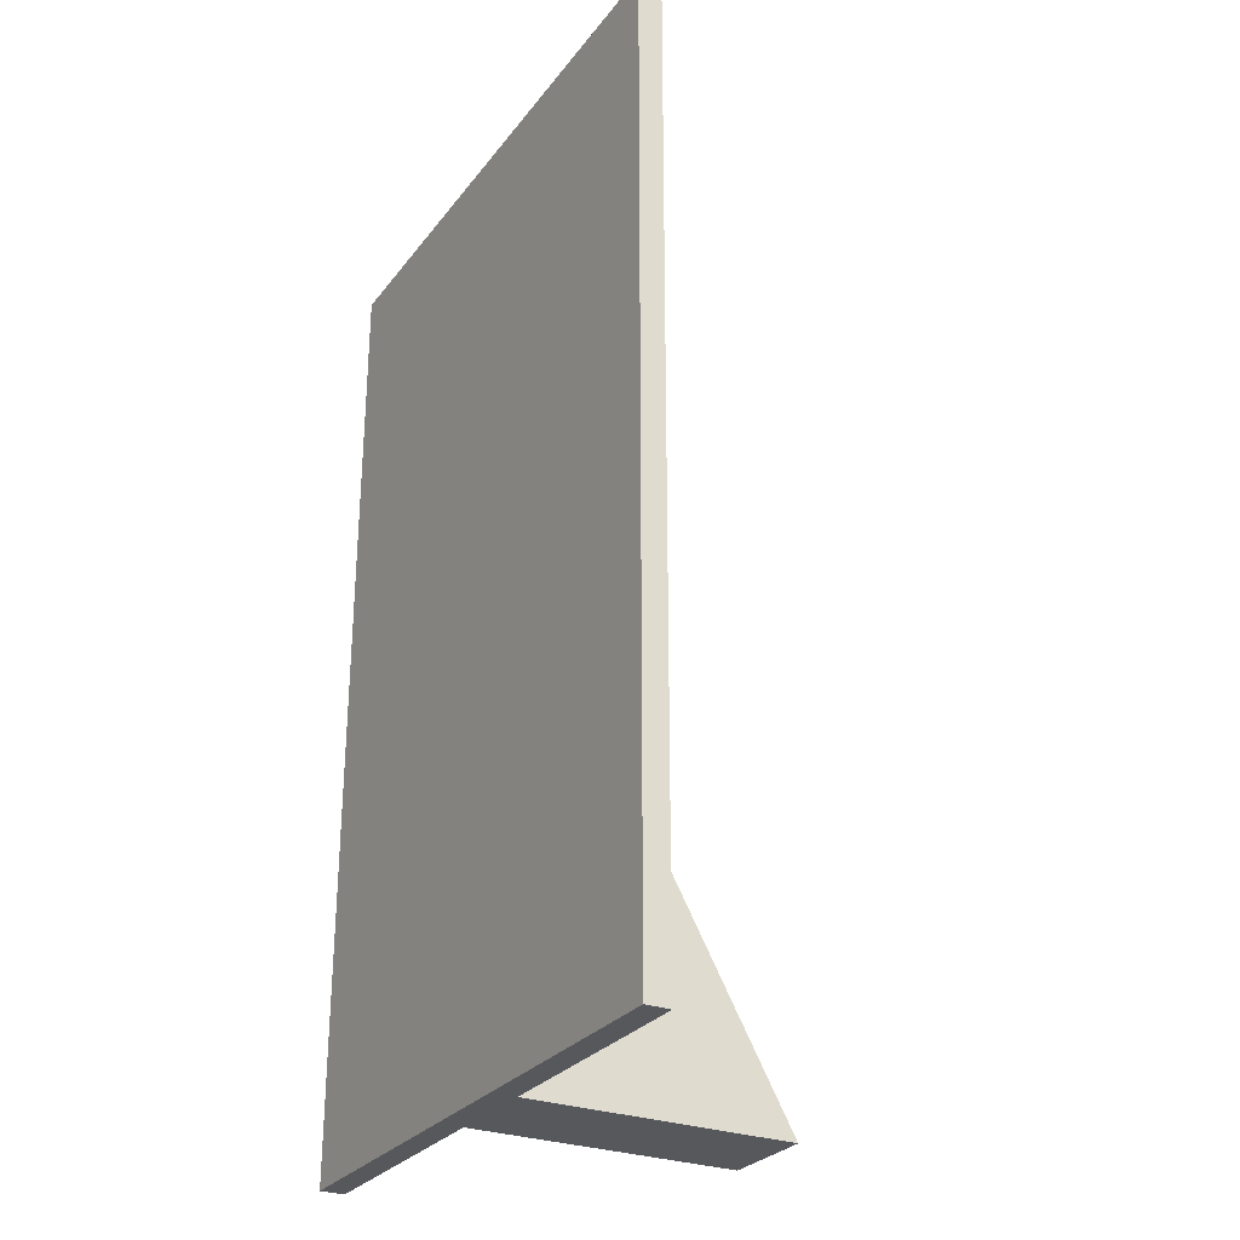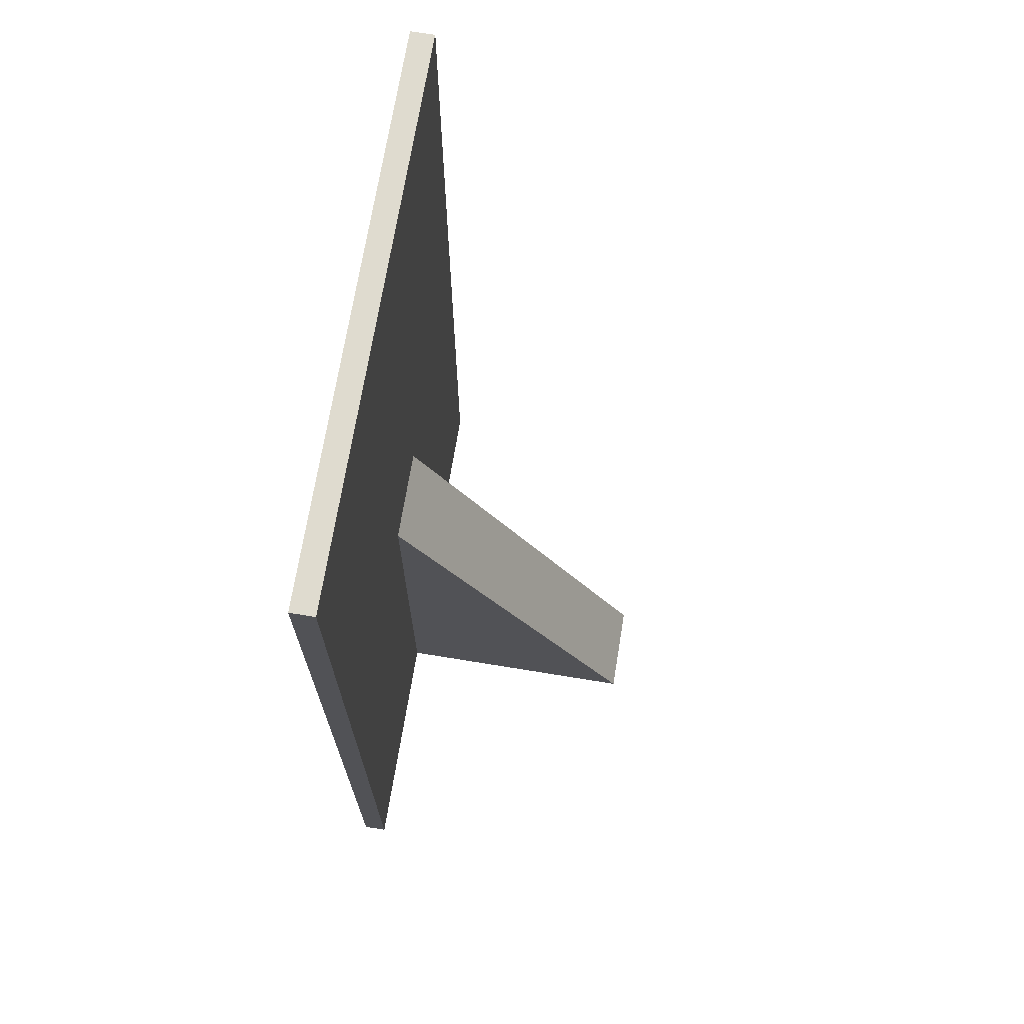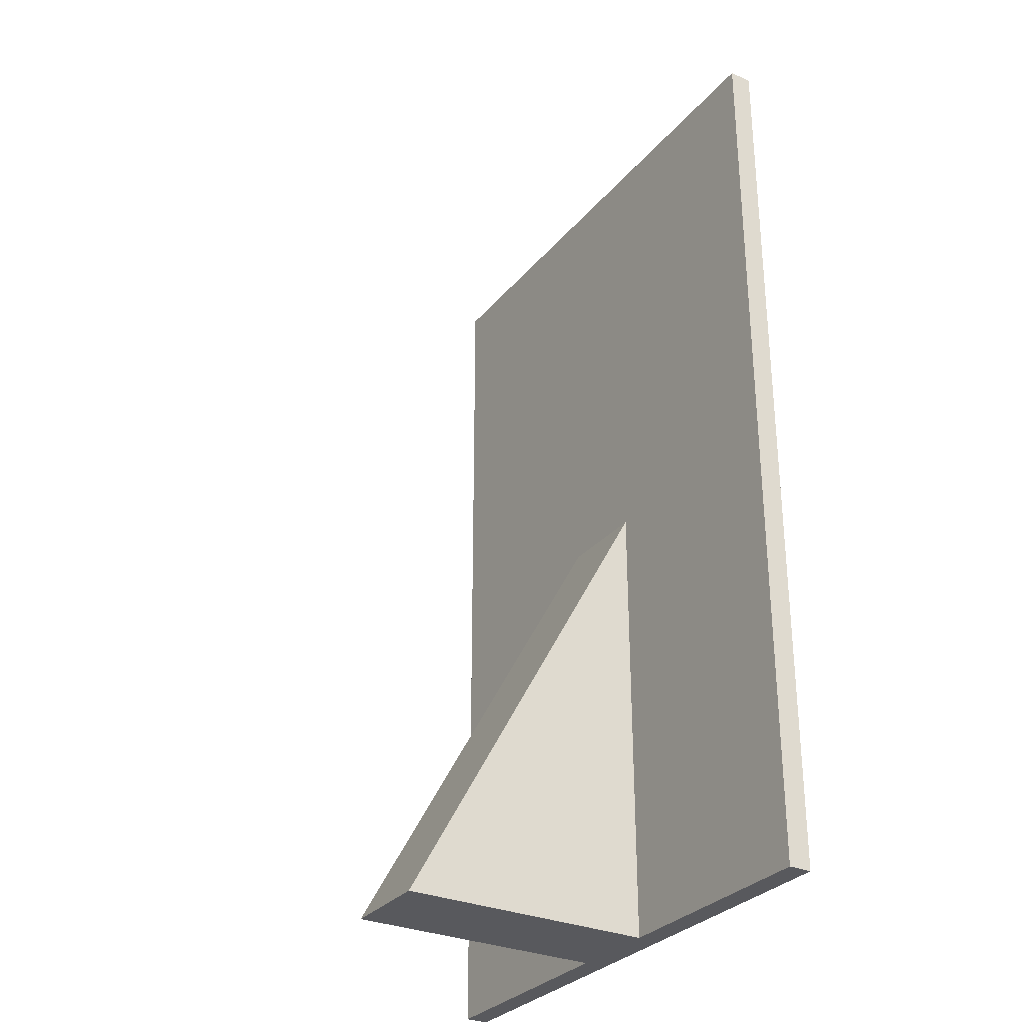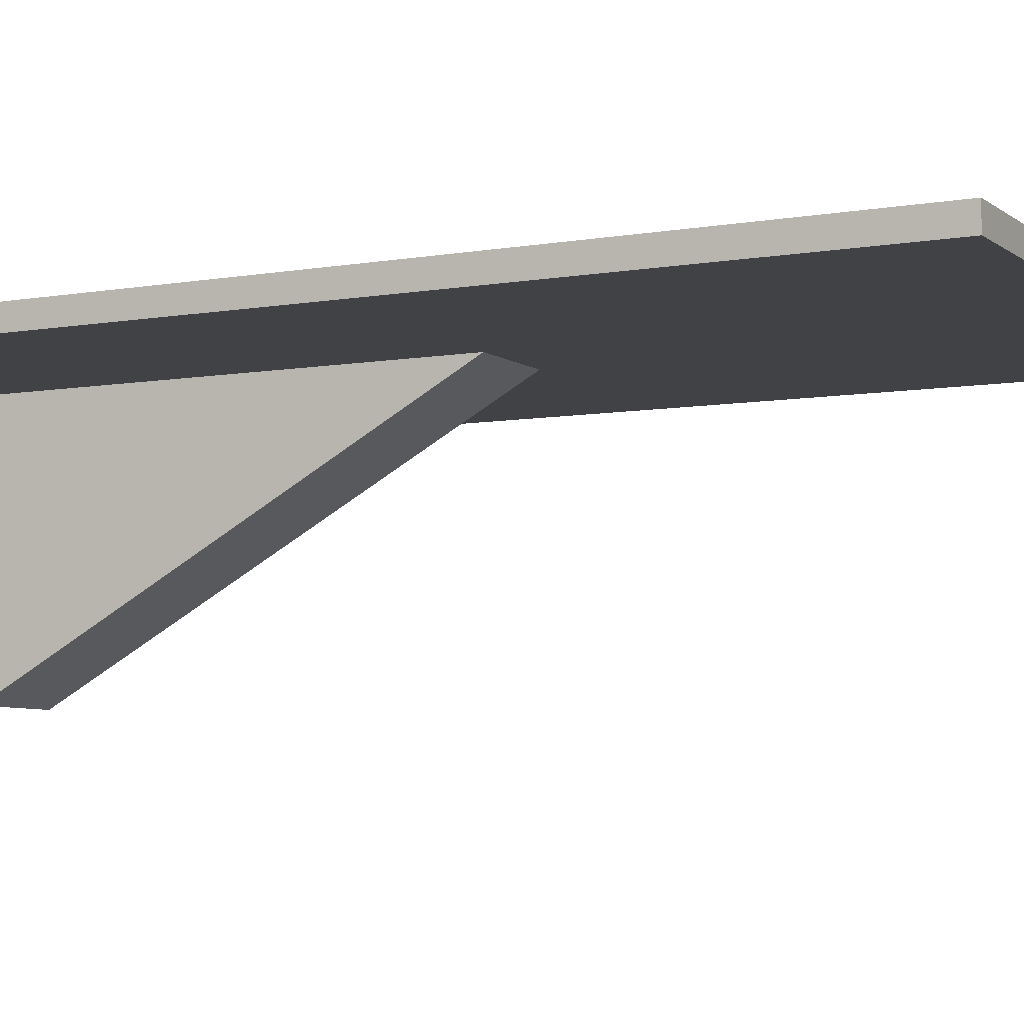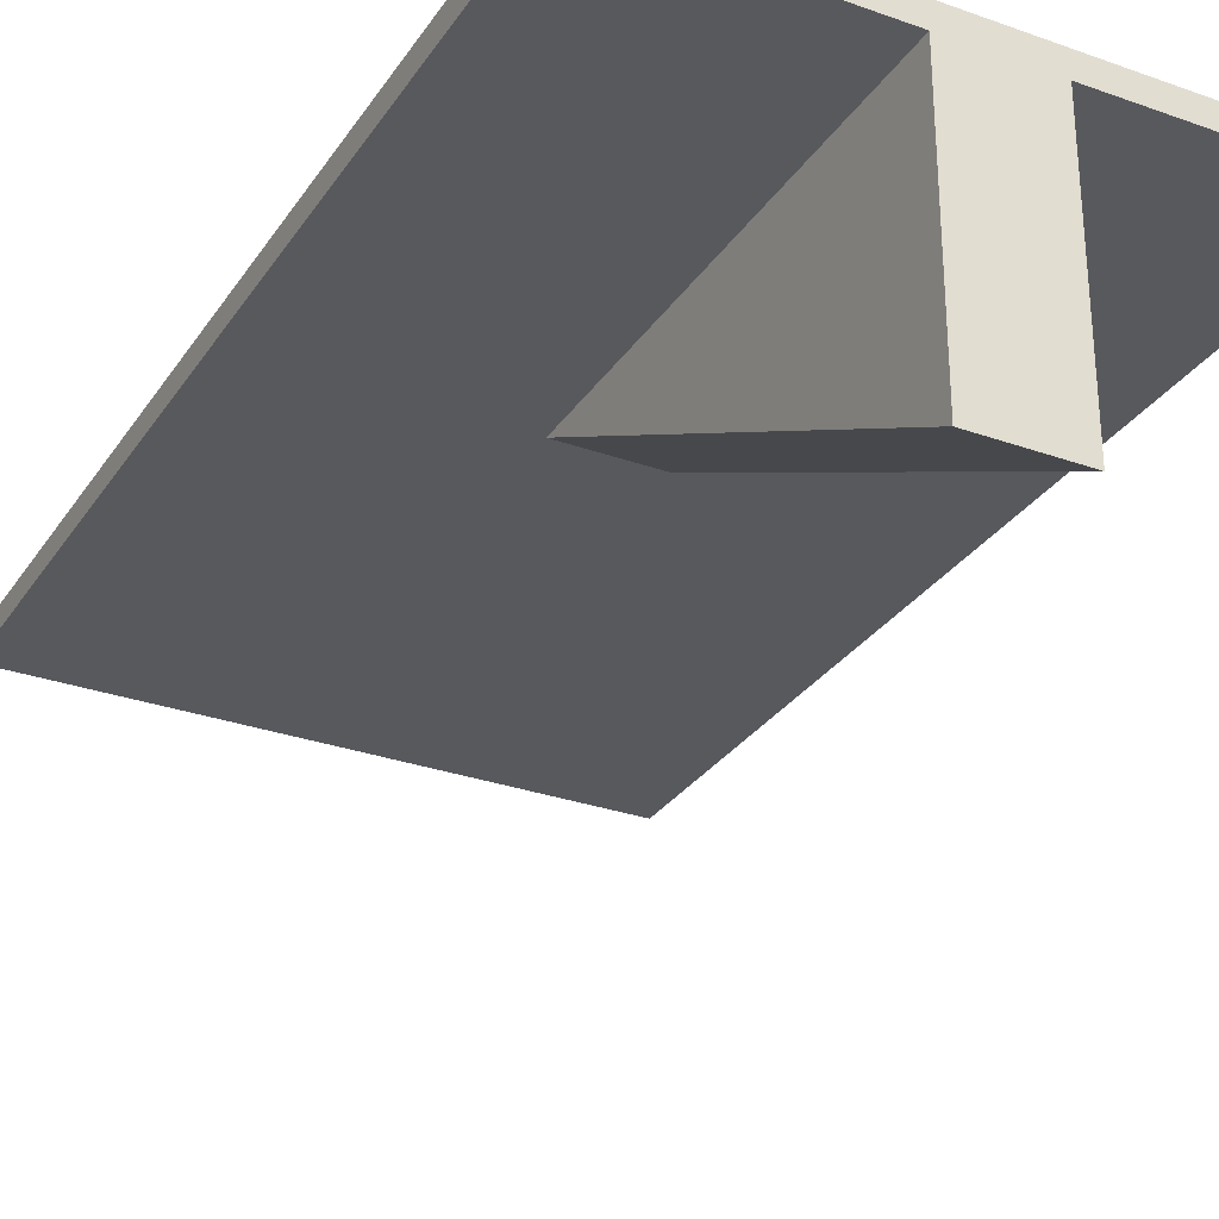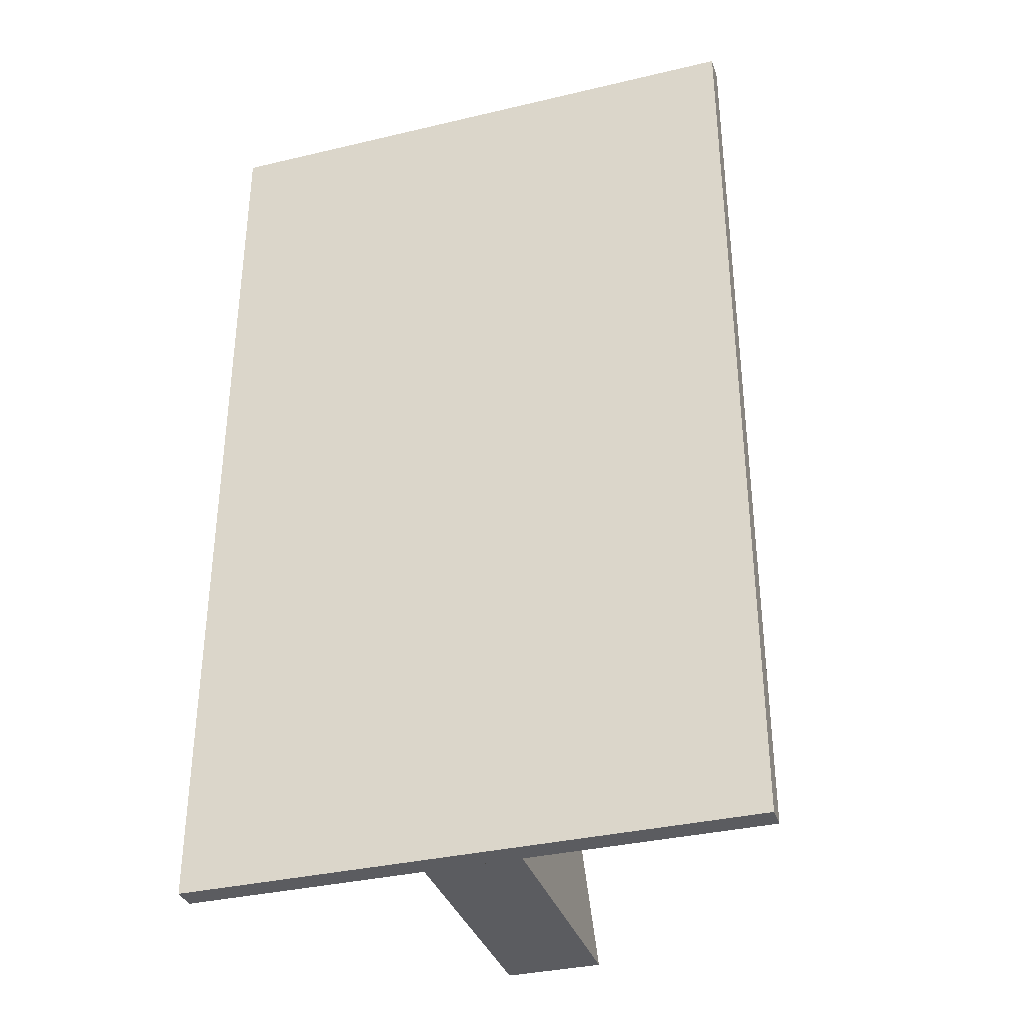
<metadata>
{"format":"obj","ext":"obj","renderer":"f3d","projection":"perspective","resolution":1024,"background":"white","views":[{"elev":-28.1,"azim":60.5,"up":"+Y"},{"elev":70.4,"azim":99.3,"up":"+Y"},{"elev":-30.2,"azim":-121.8,"up":"+Y"},{"elev":-6.4,"azim":117.5,"up":"+Z"},{"elev":-29.6,"azim":-27.6,"up":"+Z"},{"elev":-35.0,"azim":17.5,"up":"+Y"}]}
</metadata>
<code>
v 3.5 5 -0.25
v 3.5 2.5 -0.25
v 3.5 0 -0.25
v 3.5 0 -1.625
v 3.5 0 -3
v 3.5 2.5 -1.625
v 2.5 5 -0.25
v 2.5 2.5 -0.25
v 2.5 0 -0.25
v 2.5 0 -1.625
v 2.5 0 -3
v 2.5 2.5 -1.625
v 2.5 5 -0.25
v 3.5 5 -0.25
v 2.5 0 -0.25
v 3.5 0 -0.25
v 3.5 2.5 -0.25
v 2.5 2.5 -0.25
v 2.5 0 -0.25
v 3.5 0 -0.25
v 2.5 0 -3
v 3.5 0 -3
v 3.5 0 -1.625
v 2.5 0 -1.625
v 2.5 0 -3
v 3.5 0 -3
v 2.5 5 -0.25
v 3.5 5 -0.25
v 3.5 2.5 -1.625
v 2.5 2.5 -1.625
f 2 3 4 5 6 1
f 10 9 8 7 12 11
f 14 13 18 15 16 17
f 20 19 24 21 22 23
f 26 25 30 27 28 29
v 0 10 -0.25
v 0 0 -0.25
v 6 10 -0.25
v 6 0 -0.25
v 0 1 -0.25
v 0 2 -0.25
v 0 3 -0.25
v 0 4 -0.25
v 0 5 -0.25
v 0 6 -0.25
v 0 7 -0.25
v 0 8 -0.25
v 0 9 -0.25
v 6 5 -0.25
v 3 0 -0.25
v 3 10 -0.25
v 3 5 -0.25
v 3 2.5 -0.25
v 1.5 5 -0.25
v 1.5 2.5 -0.25
v 3 7.5 -0.25
v 1.5 7.5 -0.25
v 1 10 -0.25
v 2 10 -0.25
v 4 10 -0.25
v 5 10 -0.25
v 4.5 5 -0.25
v 4.5 7.5 -0.25
v 6 9 -0.25
v 6 8 -0.25
v 6 7 -0.25
v 6 6 -0.25
v 6 4 -0.25
v 6 3 -0.25
v 6 2 -0.25
v 6 1 -0.25
v 4.5 2.5 -0.25
v 5 0 -0.25
v 4 0 -0.25
v 2 0 -0.25
v 1 0 -0.25
v 0 10 0
v 0 0 0
v 6 10 0
v 6 0 0
v 0 1 0
v 0 2 0
v 0 3 0
v 0 4 0
v 0 5 0
v 0 6 0
v 0 7 0
v 0 8 0
v 0 9 0
v 6 5 0
v 3 0 0
v 3 10 0
v 3 5 0
v 3 2.5 0
v 1.5 5 0
v 1.5 2.5 0
v 3 7.5 0
v 1.5 7.5 0
v 1 10 0
v 2 10 0
v 4 10 0
v 5 10 0
v 4.5 5 0
v 4.5 7.5 0
v 6 9 0
v 6 8 0
v 6 7 0
v 6 6 0
v 6 4 0
v 6 3 0
v 6 2 0
v 6 1 0
v 4.5 2.5 0
v 5 0 0
v 4 0 0
v 2 0 0
v 1 0 0
v 0 0 0
v 0 0 -0.25
v 0 10 0
v 0 10 -0.25
v 0 9 -0.25
v 0 8 -0.25
v 0 7 -0.25
v 0 6 -0.25
v 0 5 -0.25
v 0 4 -0.25
v 0 3 -0.25
v 0 2 -0.25
v 0 1 -0.25
v 0 1 0
v 0 2 0
v 0 3 0
v 0 4 0
v 0 5 0
v 0 6 0
v 0 7 0
v 0 8 0
v 0 9 0
v 0 10 0
v 0 10 -0.25
v 3 10 0
v 3 10 -0.25
v 6 10 0
v 6 10 -0.25
v 5 10 -0.25
v 4 10 -0.25
v 2 10 -0.25
v 1 10 -0.25
v 1 10 0
v 2 10 0
v 4 10 0
v 5 10 0
v 6 10 0
v 6 10 -0.25
v 6 0 0
v 6 0 -0.25
v 6 1 -0.25
v 6 2 -0.25
v 6 3 -0.25
v 6 4 -0.25
v 6 5 -0.25
v 6 6 -0.25
v 6 7 -0.25
v 6 8 -0.25
v 6 9 -0.25
v 6 9 0
v 6 8 0
v 6 7 0
v 6 6 0
v 6 5 0
v 6 4 0
v 6 3 0
v 6 2 0
v 6 1 0
v 6 0 0
v 6 0 -0.25
v 3 0 0
v 3 0 -0.25
v 0 0 0
v 0 0 -0.25
v 1 0 -0.25
v 2 0 -0.25
v 4 0 -0.25
v 5 0 -0.25
v 5 0 0
v 4 0 0
v 2 0 0
v 1 0 0
f 69 45 70 71 32 35 36 37 38 39 40 41 42 43 31 53 54 46 55 56 33 59 60 61 62 44 63 64 65 66 34 68
f 86 110 109 75 107 106 105 104 85 103 102 101 100 74 97 96 87 95 94 72 84 83 82 81 80 79 78 77 76 73 112 111
f 125 114 113 126 127 128 129 130 131 132 133 134 115 116 117 118 119 120 121 122 123 124
f 135 145 146 137 147 148 139 140 141 142 138 143 144 136
f 161 150 149 162 163 164 165 166 167 168 169 170 151 152 153 154 155 156 157 158 159 160
f 180 172 171 181 182 173 183 184 175 176 177 178 174 179

</code>
